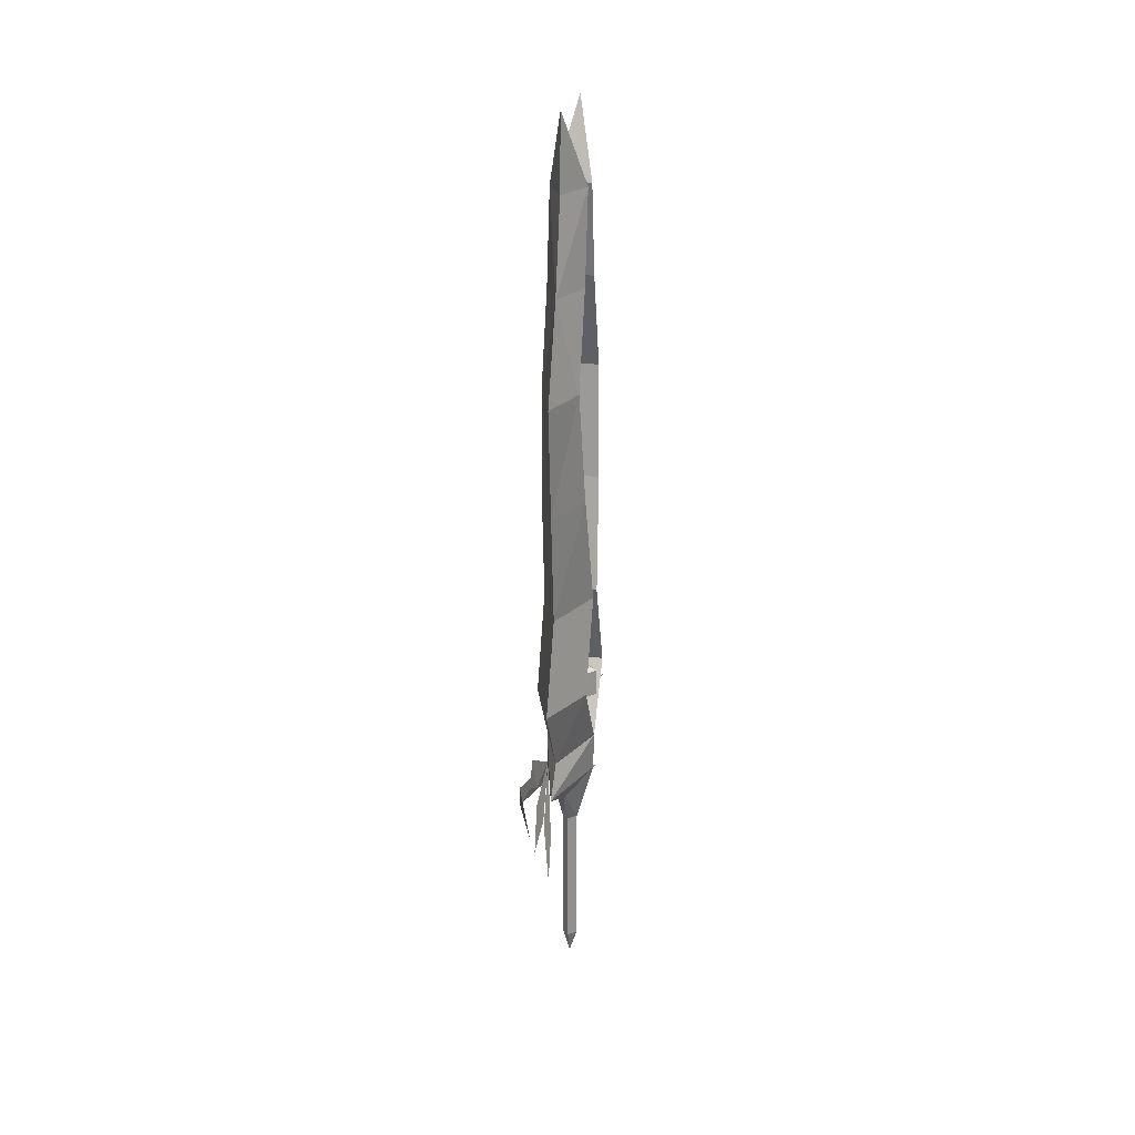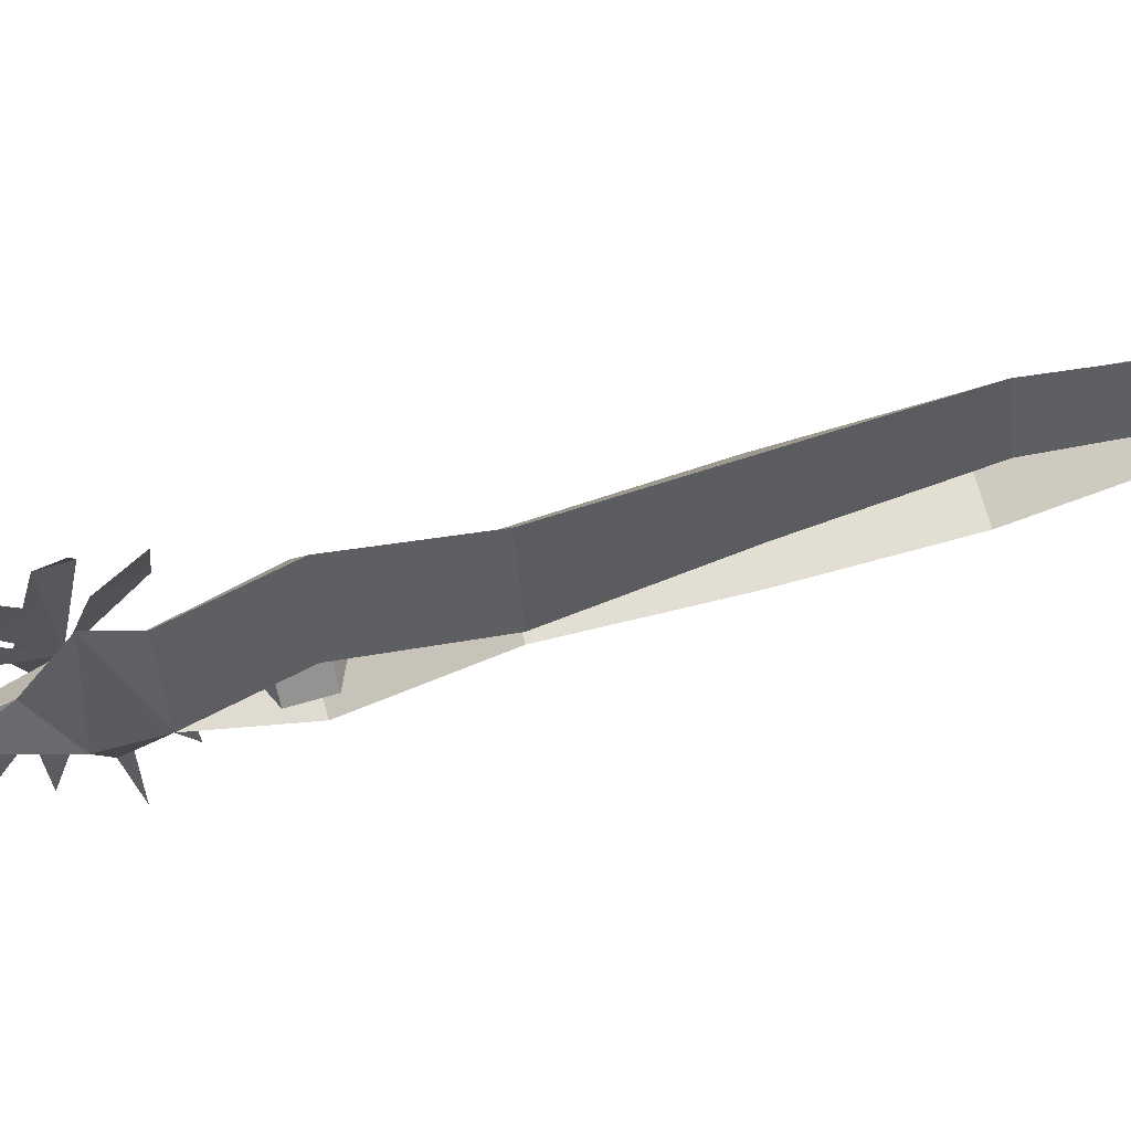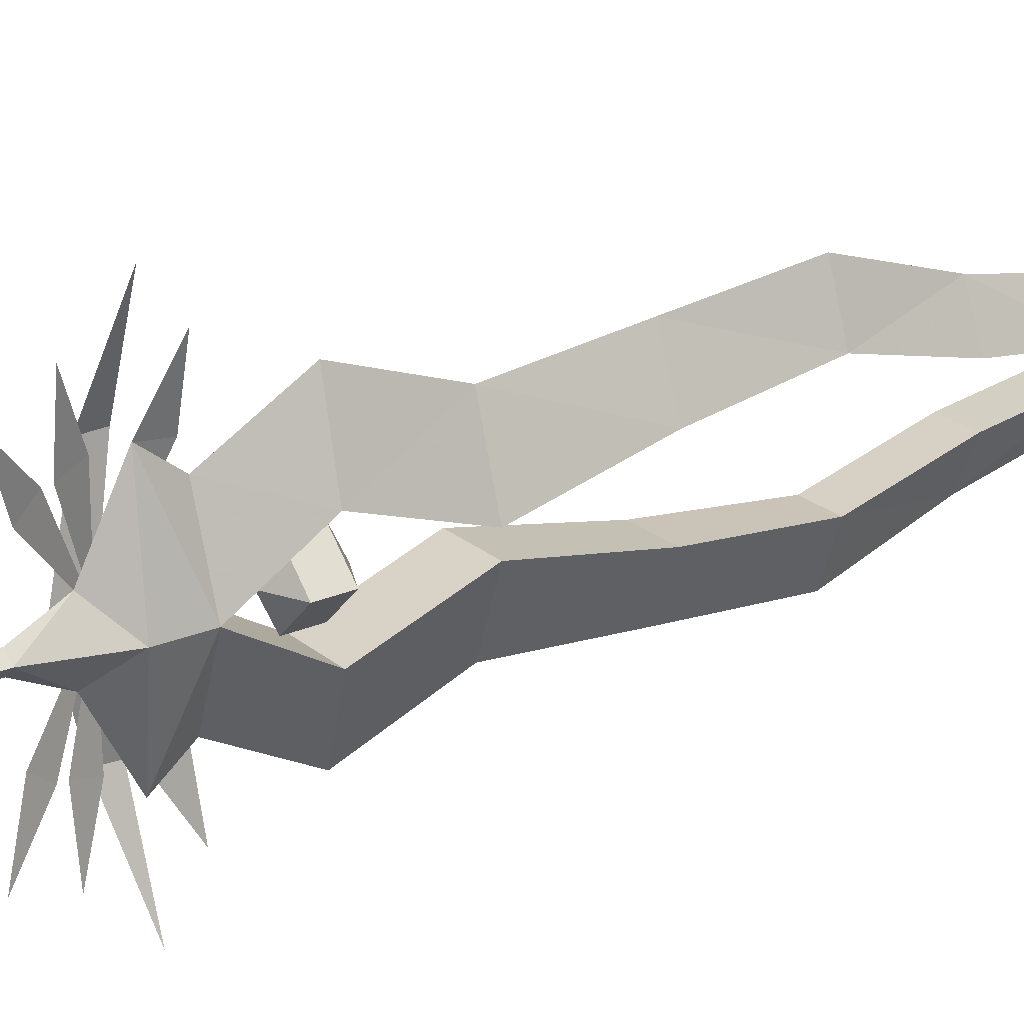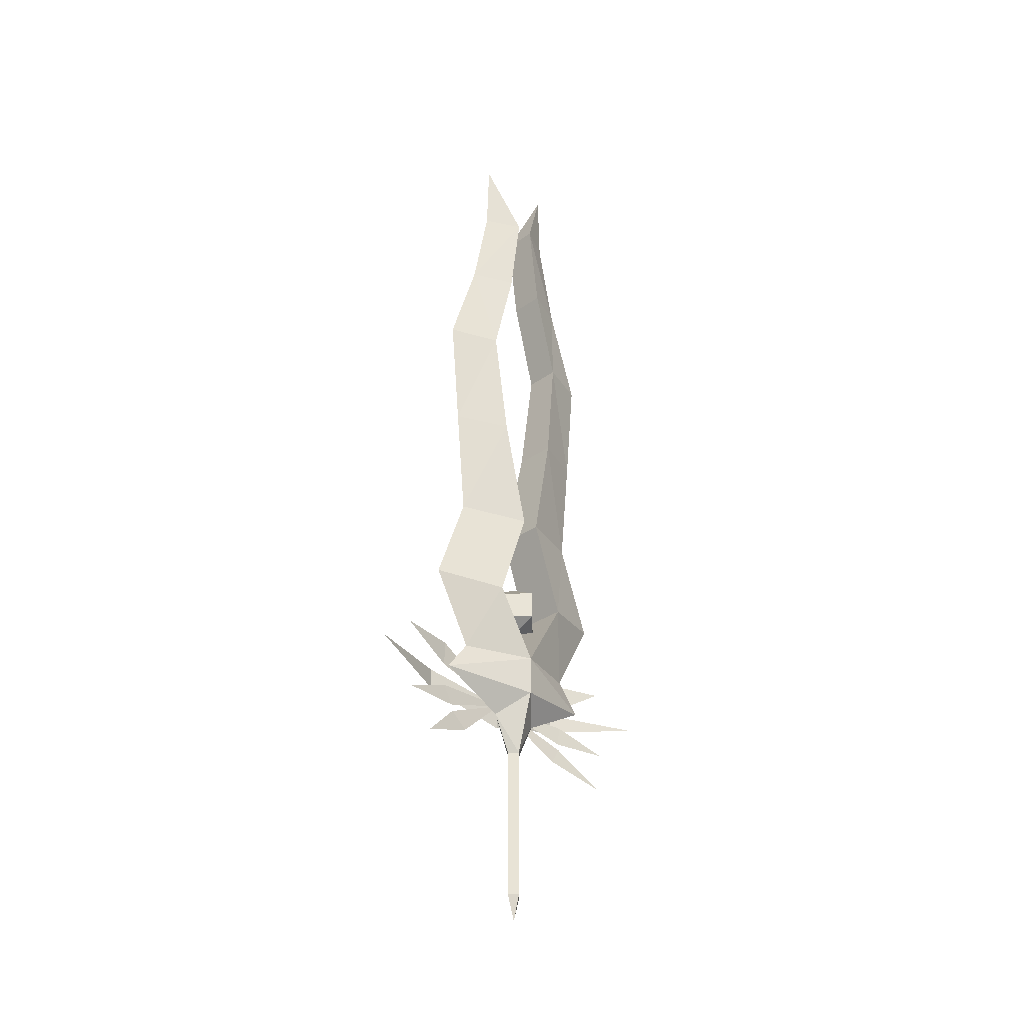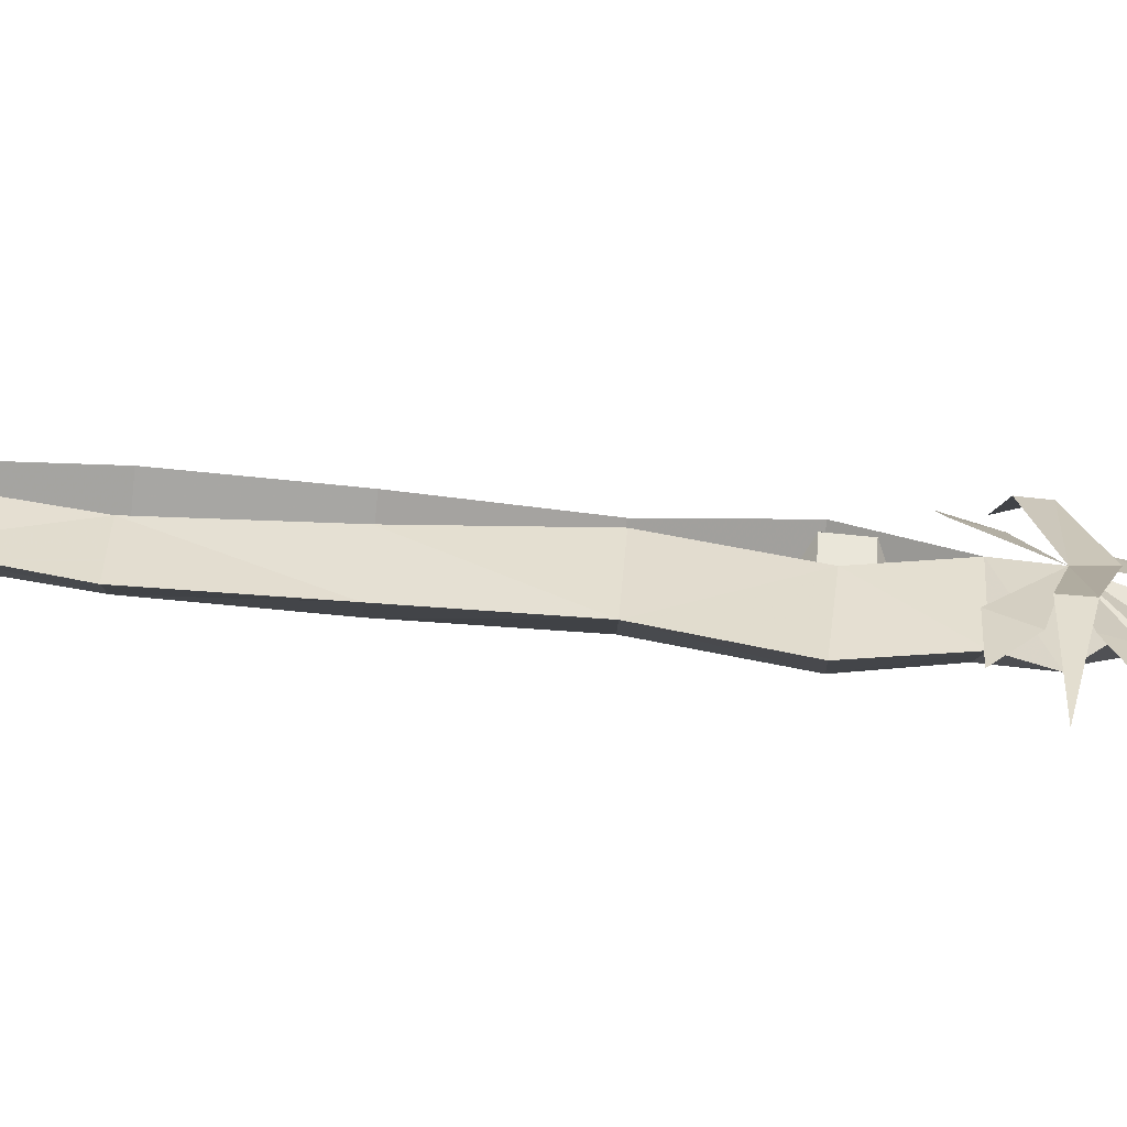
<metadata>
{"format":"obj","ext":"obj","renderer":"f3d","projection":"perspective","resolution":1024,"background":"white","views":[{"elev":24.5,"azim":12.4,"up":"+Y"},{"elev":70.3,"azim":74.1,"up":"+Z"},{"elev":23.4,"azim":53.8,"up":"+Z"},{"elev":-30.1,"azim":46.3,"up":"+Y"},{"elev":-75.0,"azim":-95.6,"up":"+Z"}]}
</metadata>
<code>
o MDL_cw2hsw03_2
v 0.0173 0.3929 0.0399
v 0.0323 0.4779 -0.0163
v 0.0335 0.3967 0.0237
v -0.0177 0.5304 0.0399
v 0.0348 0.4779 0.0974
v 0.051 0.3967 0.0412
v 0.0885 0.5304 0.0399
v 0.0335 0.3967 0.0574
v 0.0335 0.0742 0.0237
v 0.051 0.0742 0.0412
v 0.0173 0.0742 0.0399
v 0.0335 0.0742 0.0574
v 0.0335 0.0192 0.0399
v 0.0348 0.5517 0.2399
v -0.019 0.6142 0.0399
v 0.0348 0.6167 0.1887
v 0.0348 0.5517 -0.1588
v 0.0898 0.6142 0.0399
v 0.0898 0.7642 0.1299
v 0.0748 1.867 0.0587
v 0.0348 2.03 0.1312
v 0.0348 1.867 0.1374
v -0.004 1.867 0.0587
v 0.0348 0.7767 0.2762
v 0.0348 0.9717 0.2037
v -0.019 0.7642 0.1299
v 0.0898 0.9667 0.0587
v 0.0898 0.7642 -0.0501
v 0.0823 1.214 0.1099
v -0.019 0.9667 0.0587
v 0.0348 1.214 0.2262
v 0.0748 1.459 0.1399
v -0.0115 1.214 0.1099
v 0.0348 1.459 0.2487
v 0.0348 1.668 0.1787
v -0.004 1.459 0.1399
v 0.0748 1.668 0.0862
v -0.004 1.668 0.0862
v 0.0748 1.867 0.0199
v 0.0348 1.867 -0.0563
v 0.0348 2.03 -0.0513
v -0.004 1.867 0.0199
v 0.0348 0.6167 -0.1076
v 0.0348 0.7767 -0.1951
v -0.019 0.7642 -0.0501
v 0.0898 0.9667 0.0199
v 0.0348 0.9717 -0.1226
v 0.0823 1.214 -0.0313
v -0.019 0.9667 0.0199
v 0.0348 1.214 -0.1463
v -0.0115 1.214 -0.0313
v 0.0748 1.459 -0.0601
v 0.0348 1.459 -0.1688
v -0.004 1.459 -0.0601
v 0.0748 1.668 -0.0063
v 0.0348 1.668 -0.0988
v -0.004 1.668 -0.0063
v 0.011 0.4604 0.2049
v 0.0198 0.4217 0.1749
v 0.0423 0.3804 0.2974
v -0.0015 0.5229 0.2199
v 0.0098 0.4754 0.2062
v 0.021 0.4792 0.3362
v -0.0377 0.5254 0.2274
v 0.0335 0.5667 0.4262
v -0.0377 0.5692 0.2287
v -0.0227 0.4779 0.0399
v -0.0377 0.5254 -0.1463
v 0.011 0.4604 -0.1251
v 0.0198 0.4217 -0.0951
v 0.0423 0.3804 -0.2176
v -0.0015 0.5229 -0.1401
v 0.0098 0.4754 -0.1251
v 0.021 0.4792 -0.2551
v -0.0377 0.5692 -0.1488
v 0.0335 0.5667 -0.3451
v -0.0127 0.6329 0.2099
v -0.0002 0.5717 0.2224
v 0.011 0.6379 0.3362
v -0.0127 0.6329 -0.1301
v -0.0002 0.5717 -0.1426
v 0.011 0.6379 -0.2551
v 0.0335 0.8092 0.0399
v 0.0948 0.7792 0.0399
v 0.0335 0.7792 -0.0213
v 0.0323 0.7792 0.1012
v -0.0277 0.7792 0.0412
v 0.0335 0.7204 -0.0213
v 0.0948 0.7204 0.0399
v 0.0323 0.7204 0.1012
v -0.0277 0.7204 0.0412
v 0.0335 0.6917 0.0399
f 1 2 3
f 4 2 1
f 1 5 4
f 6 2 7
f 7 5 6
f 6 3 2
f 6 5 8
f 1 8 5
f 9 1 3
f 3 10 9
f 1 9 11
f 11 8 1
f 10 3 6
f 6 12 10
f 12 6 8
f 8 11 12
f 9 10 13
f 13 10 12
f 12 11 13
f 9 13 11
f 14 4 5
f 4 14 15
f 16 15 14
f 14 5 7
f 2 17 7
f 18 14 7
f 16 14 18
f 18 19 16
f 20 21 22
f 23 21 20
f 24 16 19
f 19 25 24
f 19 15 26
f 26 27 19
f 15 19 18
f 18 28 15
f 25 19 27
f 27 29 25
f 27 26 30
f 30 29 27
f 31 25 29
f 29 32 31
f 29 30 33
f 33 32 29
f 34 31 32
f 32 35 34
f 32 33 36
f 36 37 32
f 35 32 37
f 37 20 35
f 37 36 38
f 38 20 37
f 35 20 22
f 38 23 20
f 35 23 38
f 38 36 35
f 23 35 22
f 22 21 23
f 34 35 36
f 36 31 34
f 31 36 33
f 33 25 31
f 25 33 30
f 30 26 25
f 24 25 26
f 26 16 24
f 26 15 16
f 39 40 41
f 42 41 40
f 43 44 28
f 28 18 43
f 17 43 18
f 18 7 17
f 45 15 28
f 28 46 45
f 46 28 47
f 47 48 46
f 47 28 44
f 49 45 46
f 46 48 49
f 50 48 47
f 51 49 48
f 48 52 51
f 52 48 50
f 50 53 52
f 54 51 52
f 52 55 54
f 55 52 56
f 56 39 55
f 56 52 53
f 57 54 55
f 55 39 57
f 40 39 56
f 42 57 39
f 39 41 42
f 57 42 56
f 56 54 57
f 56 42 40
f 51 54 50
f 50 47 51
f 53 50 54
f 54 56 53
f 49 51 47
f 47 45 49
f 15 45 43
f 43 17 15
f 4 15 17
f 17 2 4
f 44 43 45
f 45 47 44
f 4 59 58
f 58 59 60
f 4 62 61
f 61 62 63
f 64 65 66
f 4 64 66
f 67 64 4
f 4 68 67
f 69 70 4
f 70 69 71
f 72 73 4
f 73 72 74
f 68 75 76
f 75 68 4
f 4 78 77
f 77 78 79
f 80 81 4
f 81 80 82
f 83 84 85
f 84 83 86
f 83 87 86
f 87 83 85
f 84 88 85
f 88 84 89
f 86 89 84
f 89 86 90
f 87 90 86
f 90 87 91
f 85 91 87
f 91 85 88
f 92 89 90
f 89 92 88
f 92 91 88
f 91 92 90

</code>
